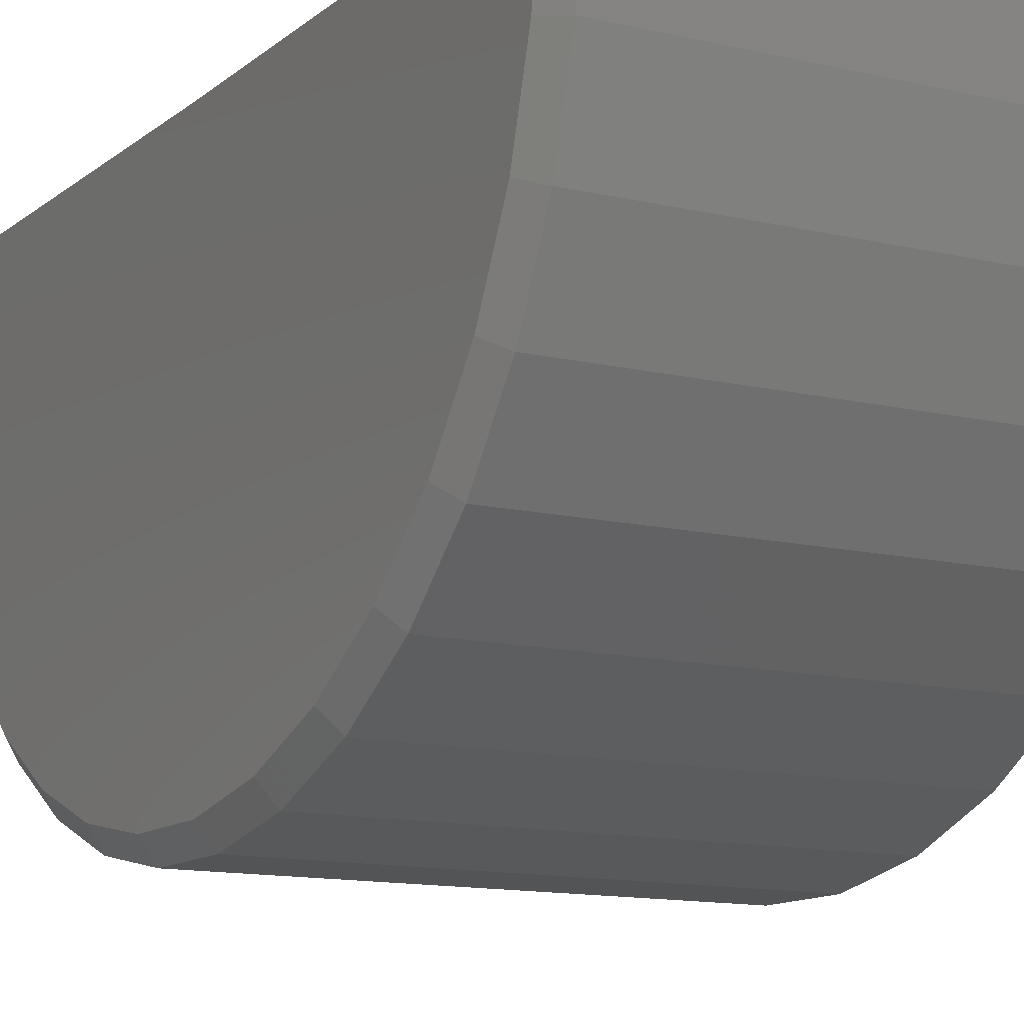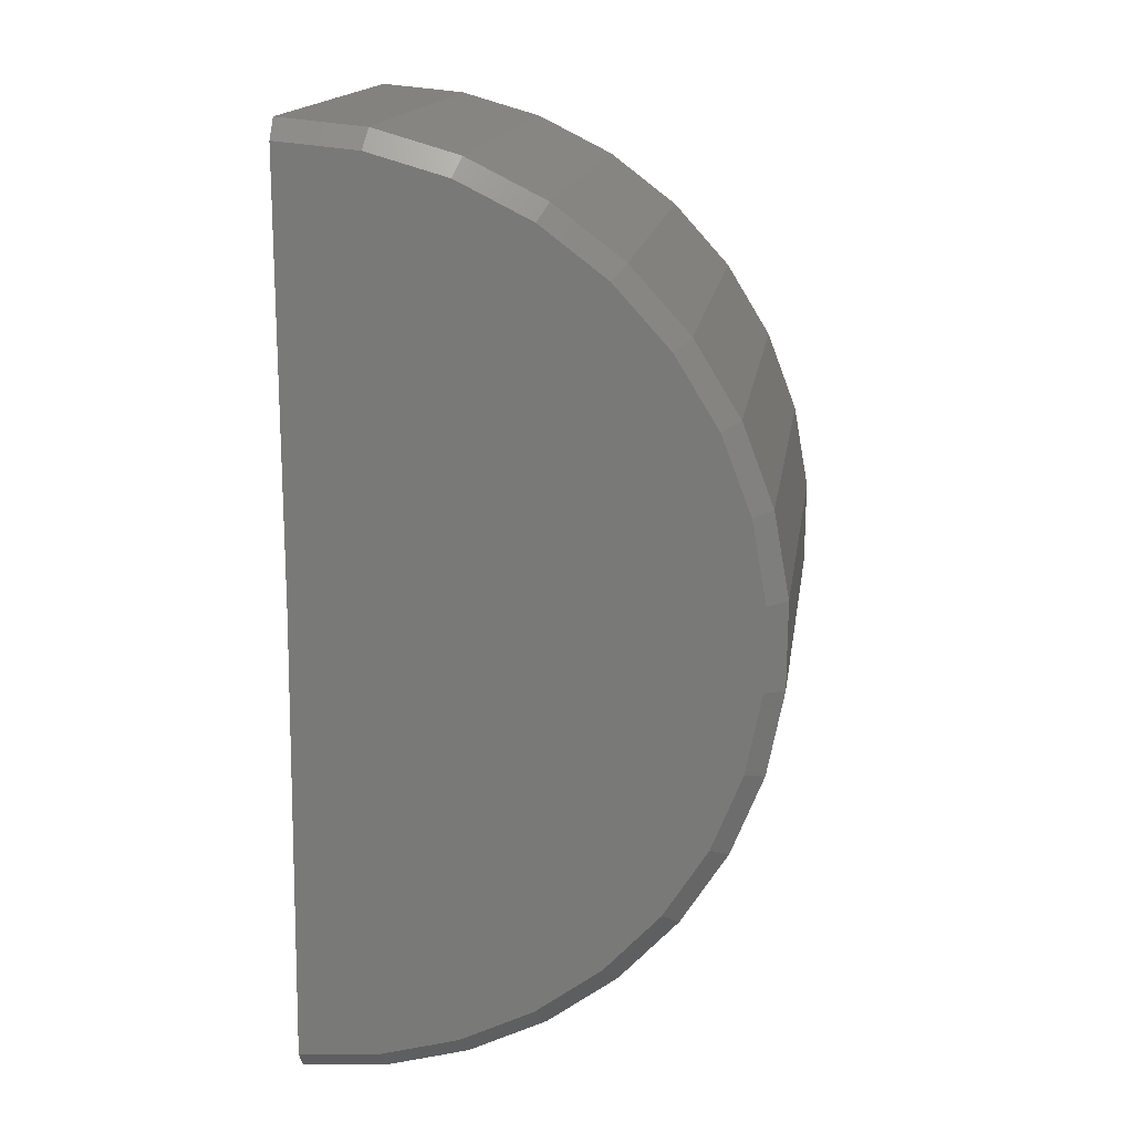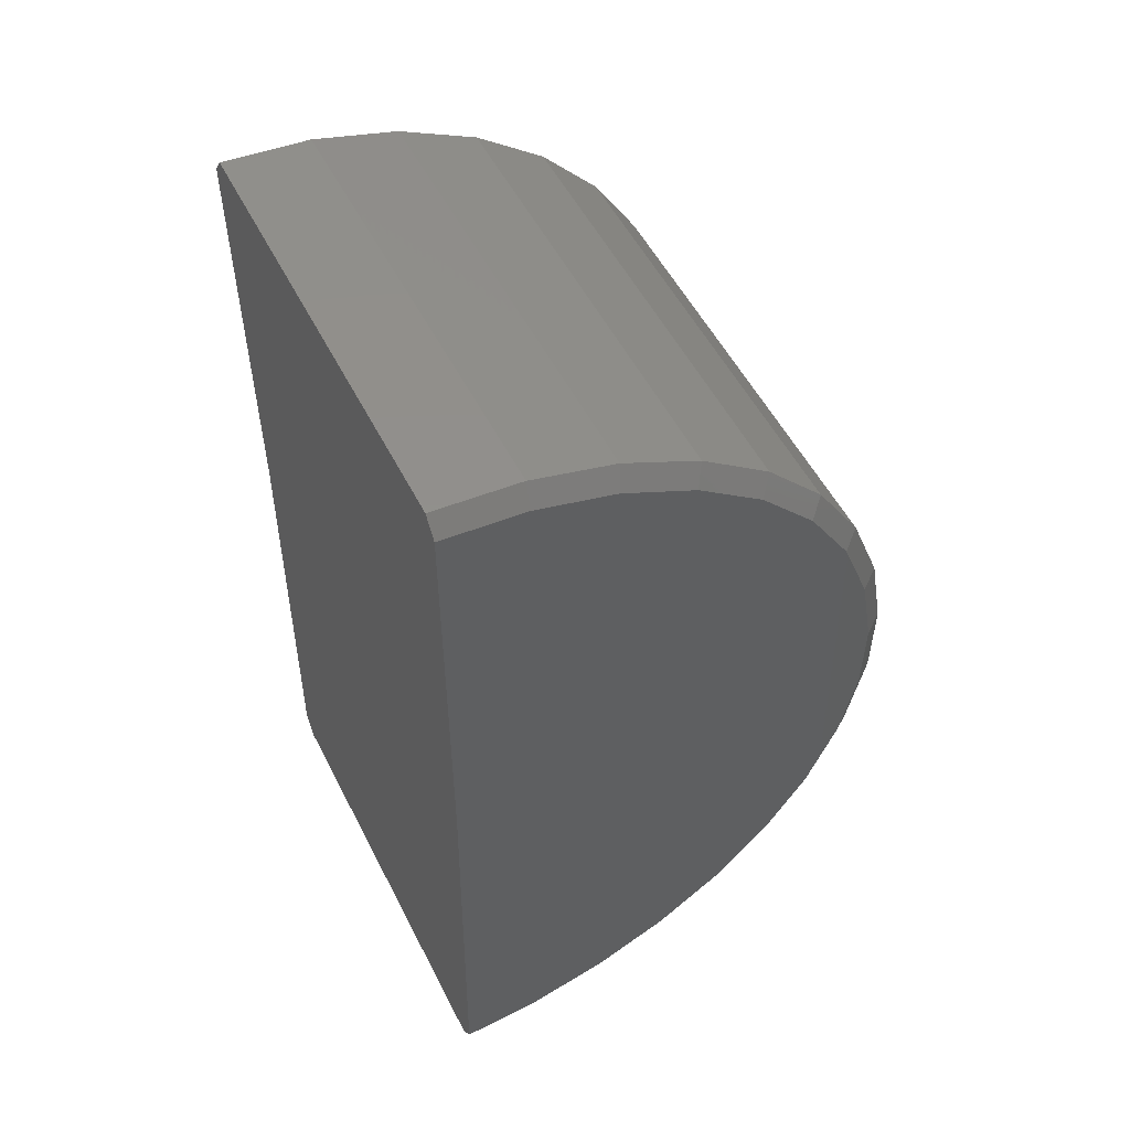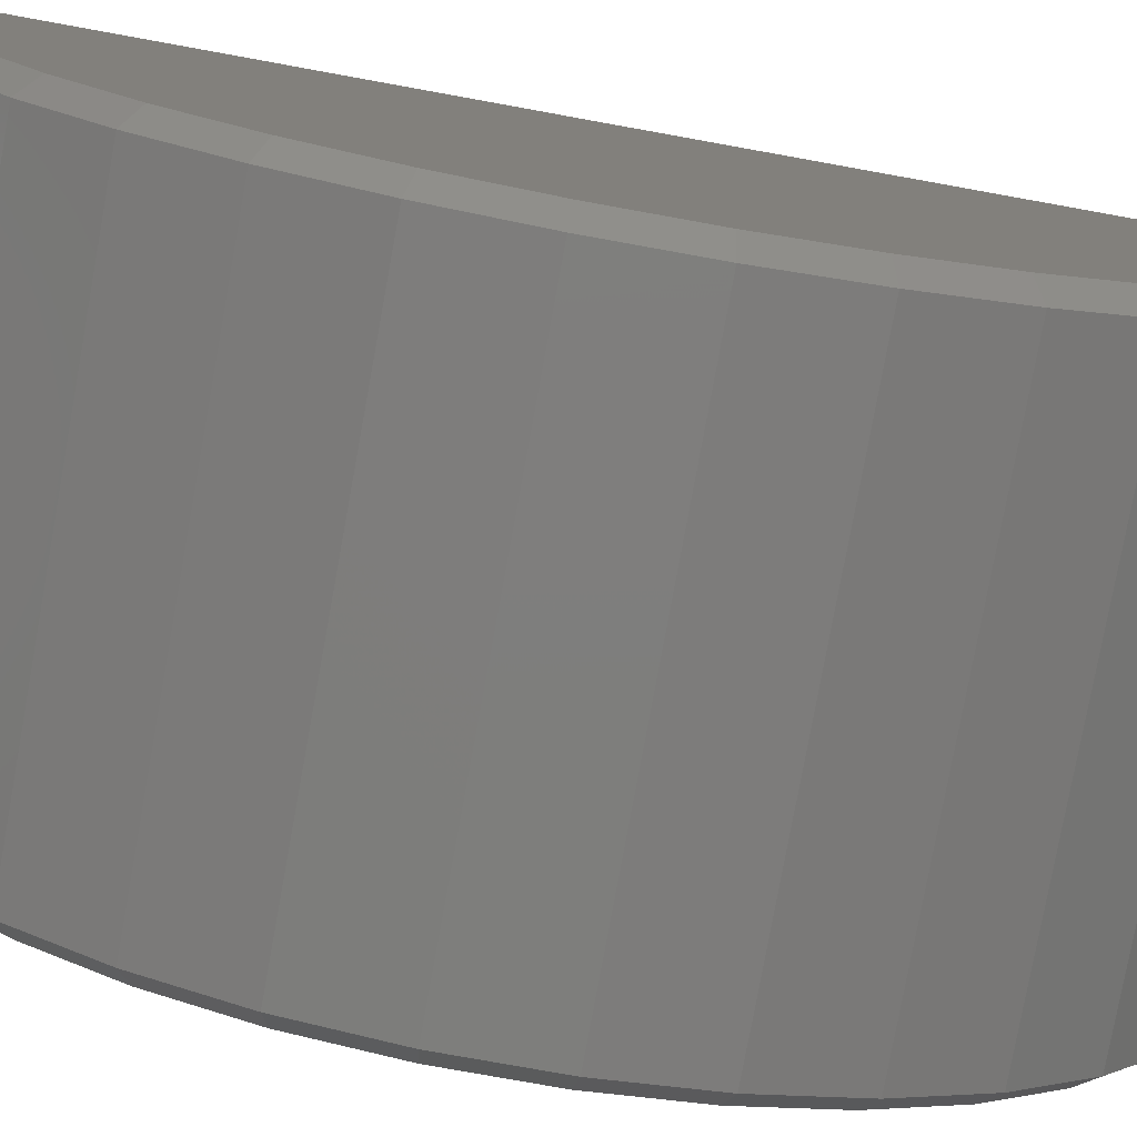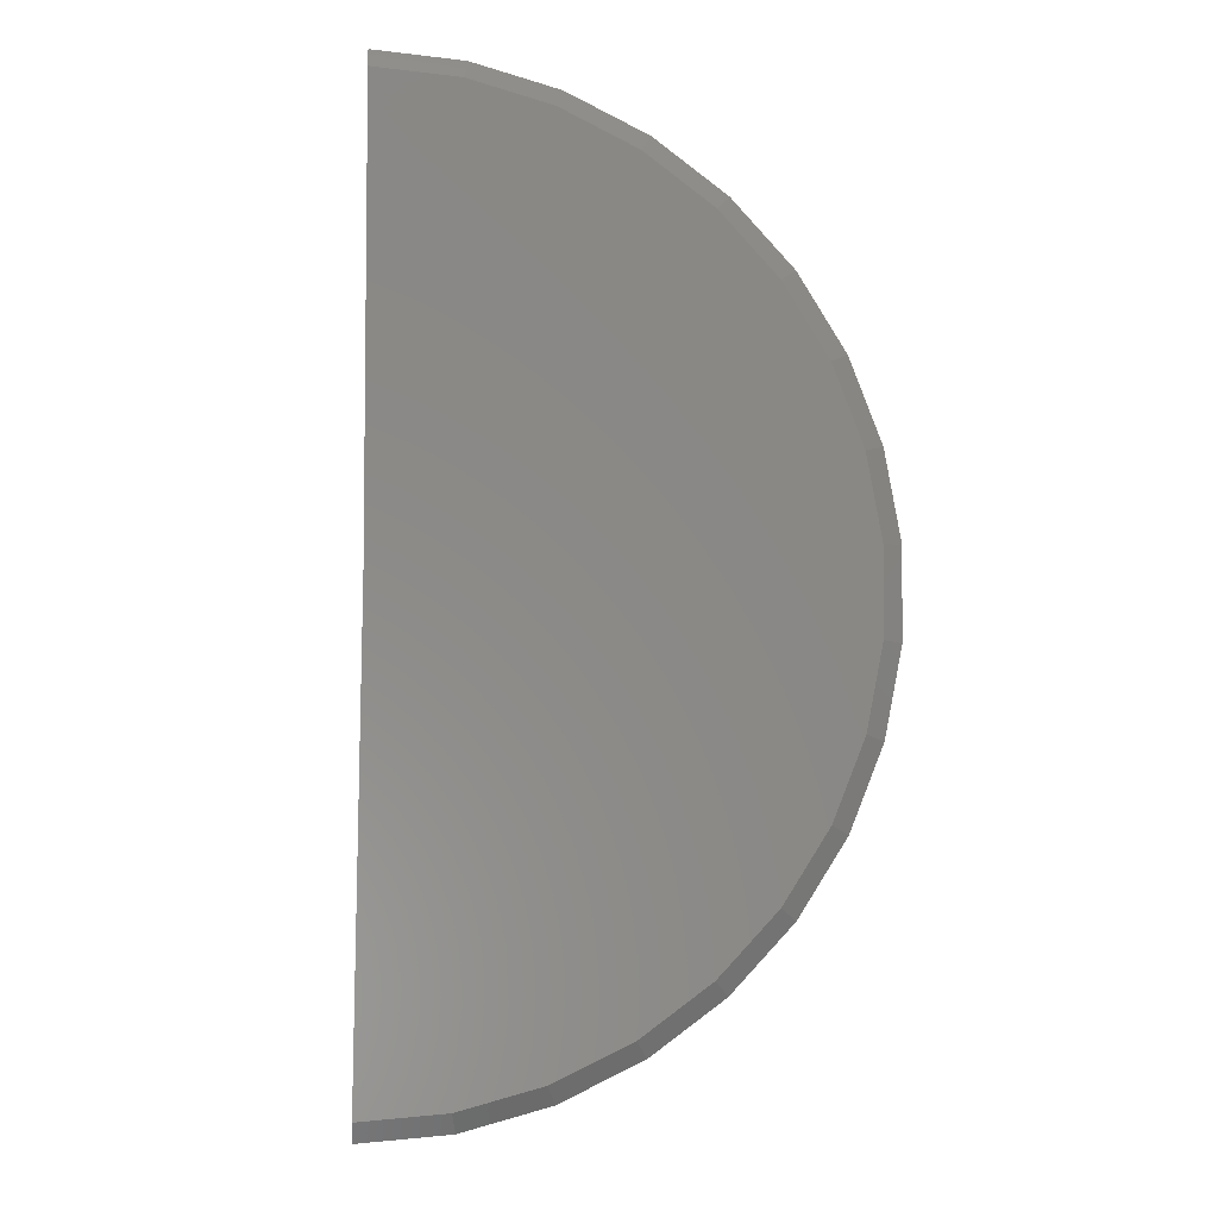
<metadata>
{"format":"stl","ext":"stl","renderer":"f3d","projection":"perspective","resolution":1024,"background":"white","views":[{"elev":-12.5,"azim":-29.1,"up":"+Y"},{"elev":16.3,"azim":-81.8,"up":"+Z"},{"elev":53.3,"azim":-116.6,"up":"+Z"},{"elev":-78.0,"azim":79.7,"up":"+Y"},{"elev":-4.7,"azim":-95.3,"up":"+Z"}]}
</metadata>
<code>
# stl→obj: 74 verts, 144 faces
v 0.01464 0.000385 -0.04786
v -0.01464 0.000385 -0.04786
v 0.01562 0.0003688 -0.04654
v -0.01562 0.0003688 -0.04654
v 0.01562 1.897e-18 -0.01562
v -0.01562 0 -0.01562
v 0.01464 3.91e-17 0.01464
v 0.01562 3.655e-18 0.01332
v -0.01464 1.897e-18 0.01464
v -0.01562 9.104e-18 0.01332
v -0.01562 -0.005159 -0.0461
v -0.01562 -0.01051 -0.04464
v -0.01562 -0.0155 -0.04222
v -0.01562 -0.01996 -0.03892
v -0.01562 -0.02373 -0.03486
v -0.01562 -0.02669 -0.03017
v -0.01562 -0.02873 -0.02501
v -0.01562 -0.02979 -0.01957
v -0.01562 -0.02982 -0.01402
v -0.01562 -0.02883 -0.008566
v -0.01562 -0.02685 -0.003386
v -0.01562 -0.02395 0.001341
v -0.01562 -0.02023 0.005451
v -0.01562 -0.01581 0.008804
v -0.01562 -0.01085 0.01129
v -0.01562 -0.005522 0.01281
v -0.01464 -0.02112 0.006421
v -0.01464 -0.01651 0.009922
v -0.01464 -0.02501 0.00213
v -0.01464 -0.02803 -0.002804
v -0.01464 -0.0301 -0.008212
v -0.01464 -0.03113 -0.01391
v -0.01464 -0.0311 -0.0197
v -0.01464 -0.02999 -0.02538
v -0.01464 -0.02786 -0.03076
v -0.01464 -0.02477 -0.03566
v -0.01464 -0.02083 -0.0399
v -0.01464 -0.01097 -0.04587
v -0.01464 -0.01618 -0.04335
v -0.01464 -0.005386 -0.04739
v -0.01464 -0.005764 0.0141
v -0.01464 -0.01133 0.01251
v 0.01464 -0.005386 -0.04739
v 0.01464 -0.01097 -0.04587
v 0.01464 -0.01618 -0.04335
v 0.01464 -0.02083 -0.0399
v 0.01464 -0.02477 -0.03566
v 0.01464 -0.02786 -0.03076
v 0.01464 -0.02999 -0.02538
v 0.01464 -0.0311 -0.0197
v 0.01464 -0.03113 -0.01391
v 0.01464 -0.0301 -0.008212
v 0.01464 -0.02803 -0.002804
v 0.01464 -0.02501 0.00213
v 0.01464 -0.02112 0.006421
v 0.01464 -0.01651 0.009922
v 0.01464 -0.01133 0.01251
v 0.01464 -0.005764 0.0141
v 0.01562 -0.02023 0.005451
v 0.01562 -0.01581 0.008804
v 0.01562 -0.02395 0.001341
v 0.01562 -0.02685 -0.003386
v 0.01562 -0.02883 -0.008566
v 0.01562 -0.02982 -0.01402
v 0.01562 -0.02979 -0.01957
v 0.01562 -0.02873 -0.02501
v 0.01562 -0.02669 -0.03017
v 0.01562 -0.02373 -0.03486
v 0.01562 -0.01996 -0.03892
v 0.01562 -0.01051 -0.04464
v 0.01562 -0.0155 -0.04222
v 0.01562 -0.005159 -0.0461
v 0.01562 -0.005522 0.01281
v 0.01562 -0.01085 0.01129
f 1 2 3
f 3 2 4
f 3 4 5
f 5 4 6
f 7 8 9
f 9 8 10
f 8 5 10
f 10 5 6
f 6 4 11
f 6 11 12
f 6 12 13
f 6 13 14
f 6 14 15
f 6 15 16
f 6 16 17
f 6 17 18
f 6 18 19
f 6 19 10
f 10 19 20
f 10 20 21
f 10 21 22
f 10 22 23
f 10 23 24
f 10 24 25
f 10 25 26
f 23 27 28
f 23 28 24
f 28 25 24
f 22 29 27
f 22 27 23
f 21 30 29
f 21 29 22
f 20 31 30
f 20 30 21
f 19 32 31
f 19 31 20
f 18 33 32
f 18 32 19
f 17 34 33
f 17 33 18
f 16 35 34
f 16 34 17
f 15 36 35
f 15 35 16
f 14 37 36
f 14 36 15
f 13 38 39
f 39 37 13
f 13 37 14
f 4 2 11
f 11 2 40
f 11 40 12
f 12 40 38
f 12 38 13
f 9 10 41
f 41 10 26
f 41 26 42
f 42 26 25
f 42 25 28
f 2 1 40
f 40 1 43
f 40 43 38
f 38 43 44
f 38 44 39
f 39 44 45
f 39 45 37
f 37 45 46
f 37 46 36
f 36 46 47
f 36 47 35
f 35 47 48
f 35 48 34
f 34 48 49
f 34 49 33
f 33 49 50
f 33 50 32
f 32 50 51
f 32 51 31
f 31 51 52
f 31 52 30
f 30 52 53
f 30 53 29
f 29 53 54
f 29 54 27
f 27 54 55
f 27 55 28
f 28 55 56
f 28 56 42
f 42 56 57
f 42 57 41
f 41 57 58
f 41 58 9
f 9 58 7
f 55 59 60
f 55 60 56
f 60 57 56
f 54 61 59
f 54 59 55
f 53 62 61
f 53 61 54
f 52 63 62
f 52 62 53
f 51 64 63
f 51 63 52
f 50 65 64
f 50 64 51
f 49 66 65
f 49 65 50
f 48 67 66
f 48 66 49
f 47 68 67
f 47 67 48
f 46 69 68
f 46 68 47
f 45 70 71
f 71 69 45
f 45 69 46
f 1 3 43
f 43 3 72
f 43 72 44
f 44 72 70
f 44 70 45
f 8 7 73
f 73 7 58
f 73 58 74
f 74 58 57
f 74 57 60
f 8 73 74
f 8 74 60
f 8 60 59
f 8 59 61
f 8 61 62
f 8 62 63
f 8 63 64
f 8 64 5
f 5 64 65
f 5 65 66
f 5 66 67
f 5 67 68
f 5 68 69
f 5 69 71
f 5 71 70
f 5 70 72
f 5 72 3

</code>
